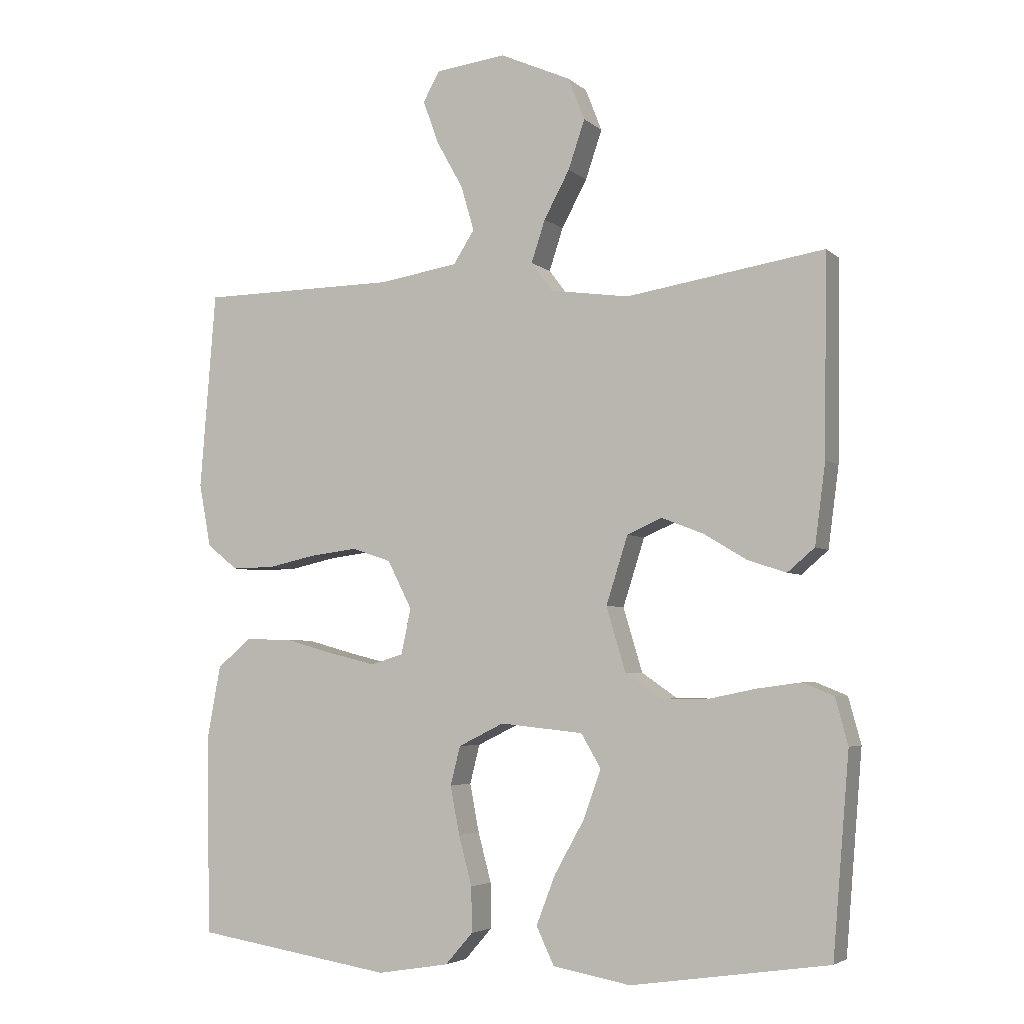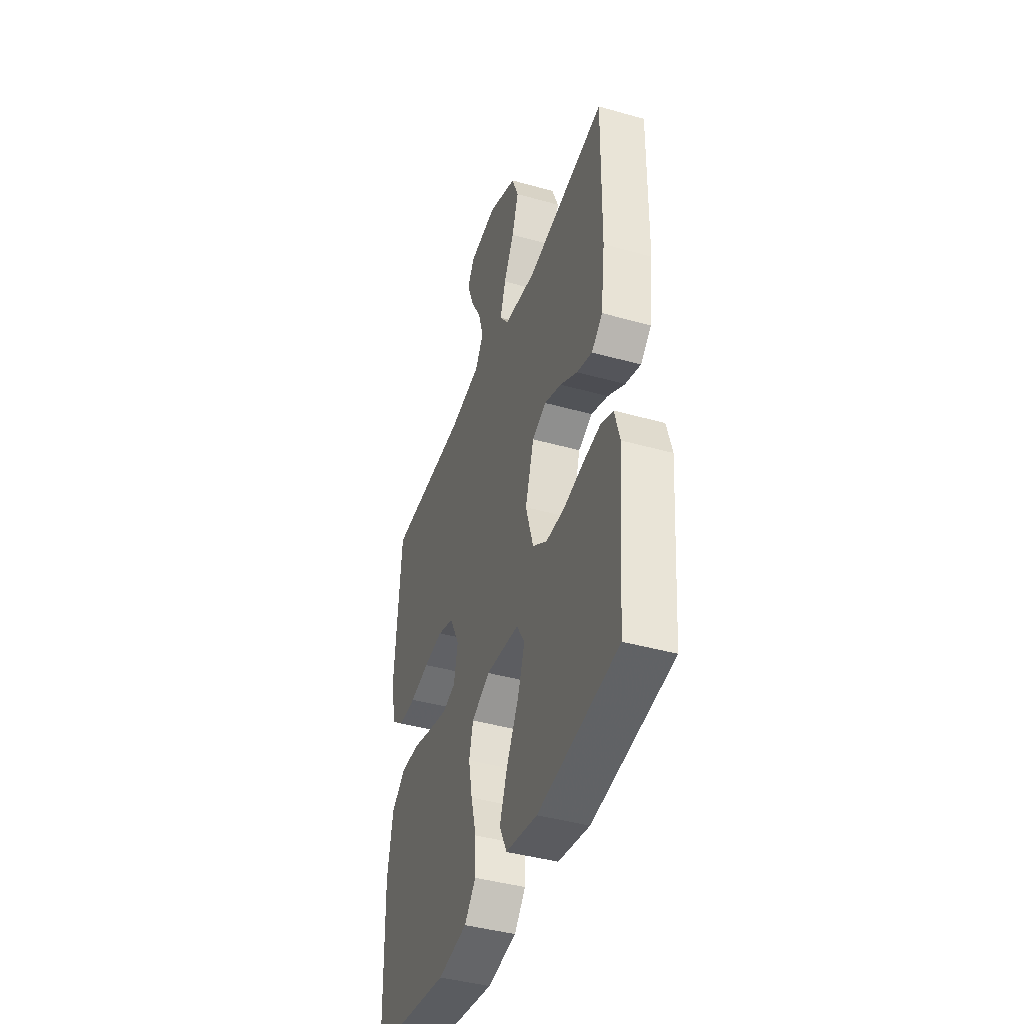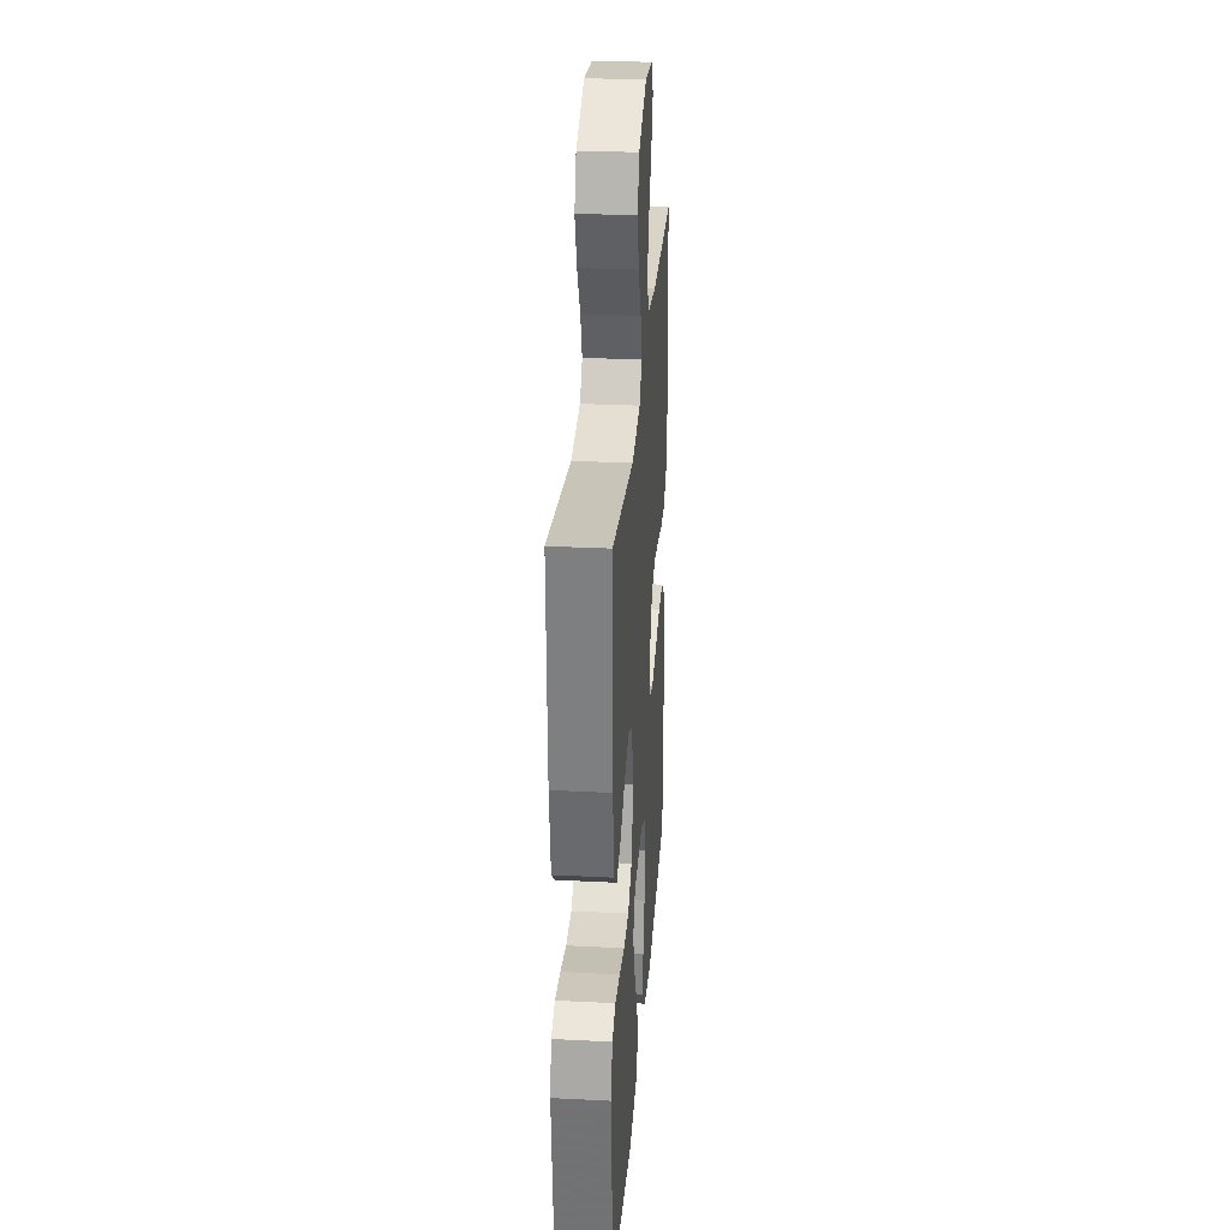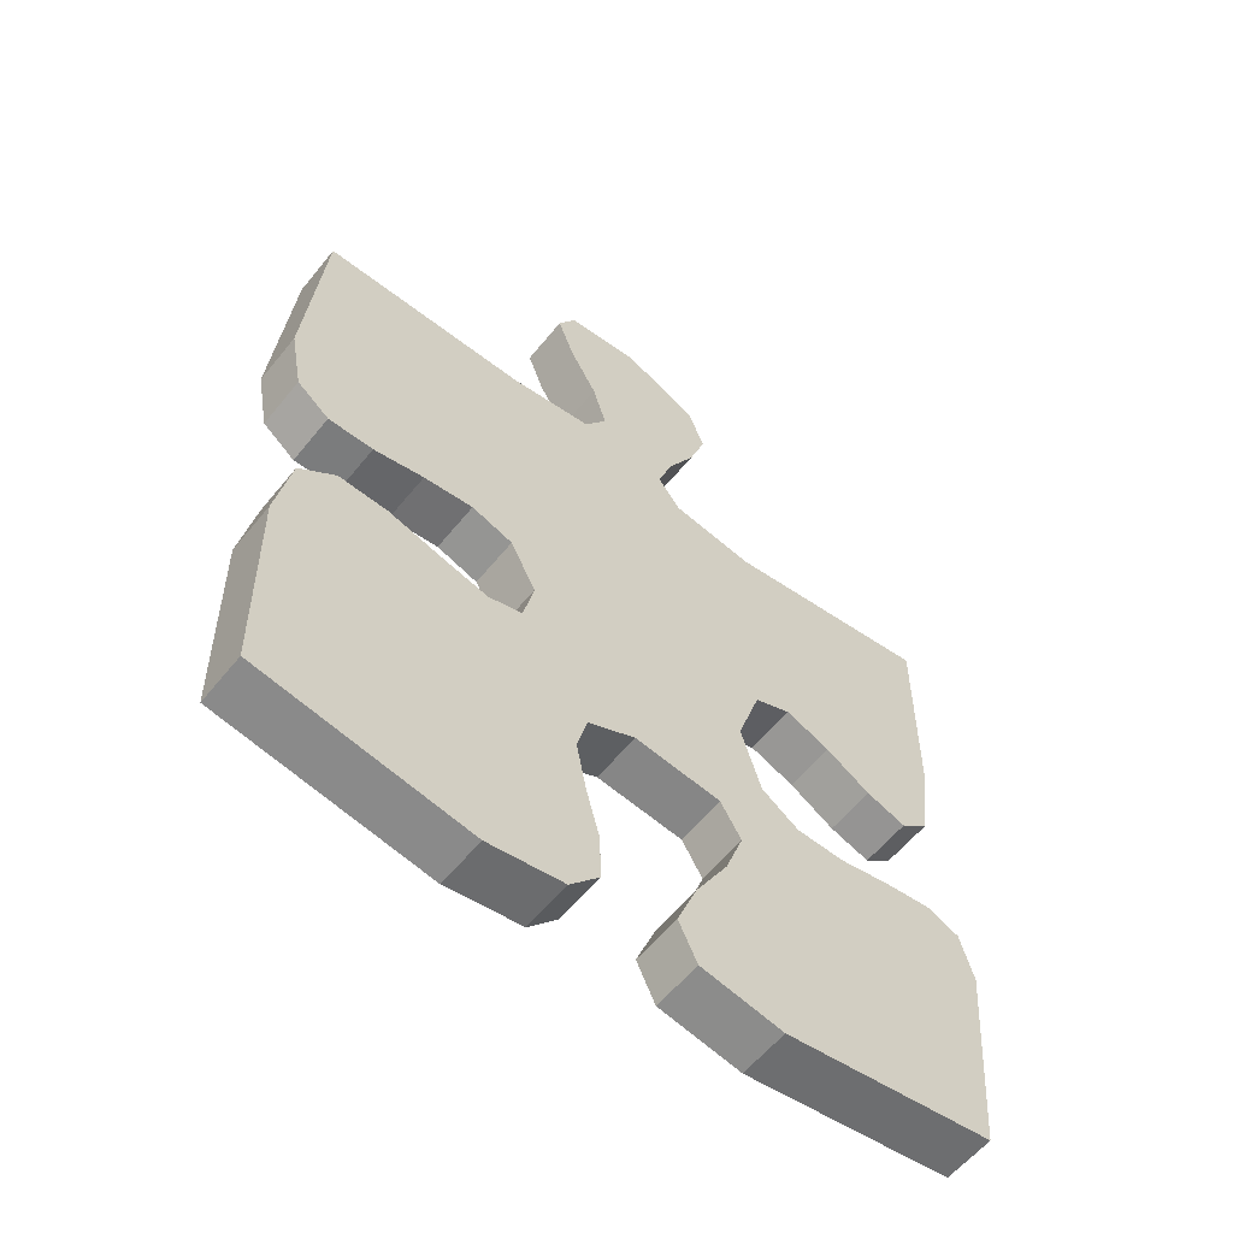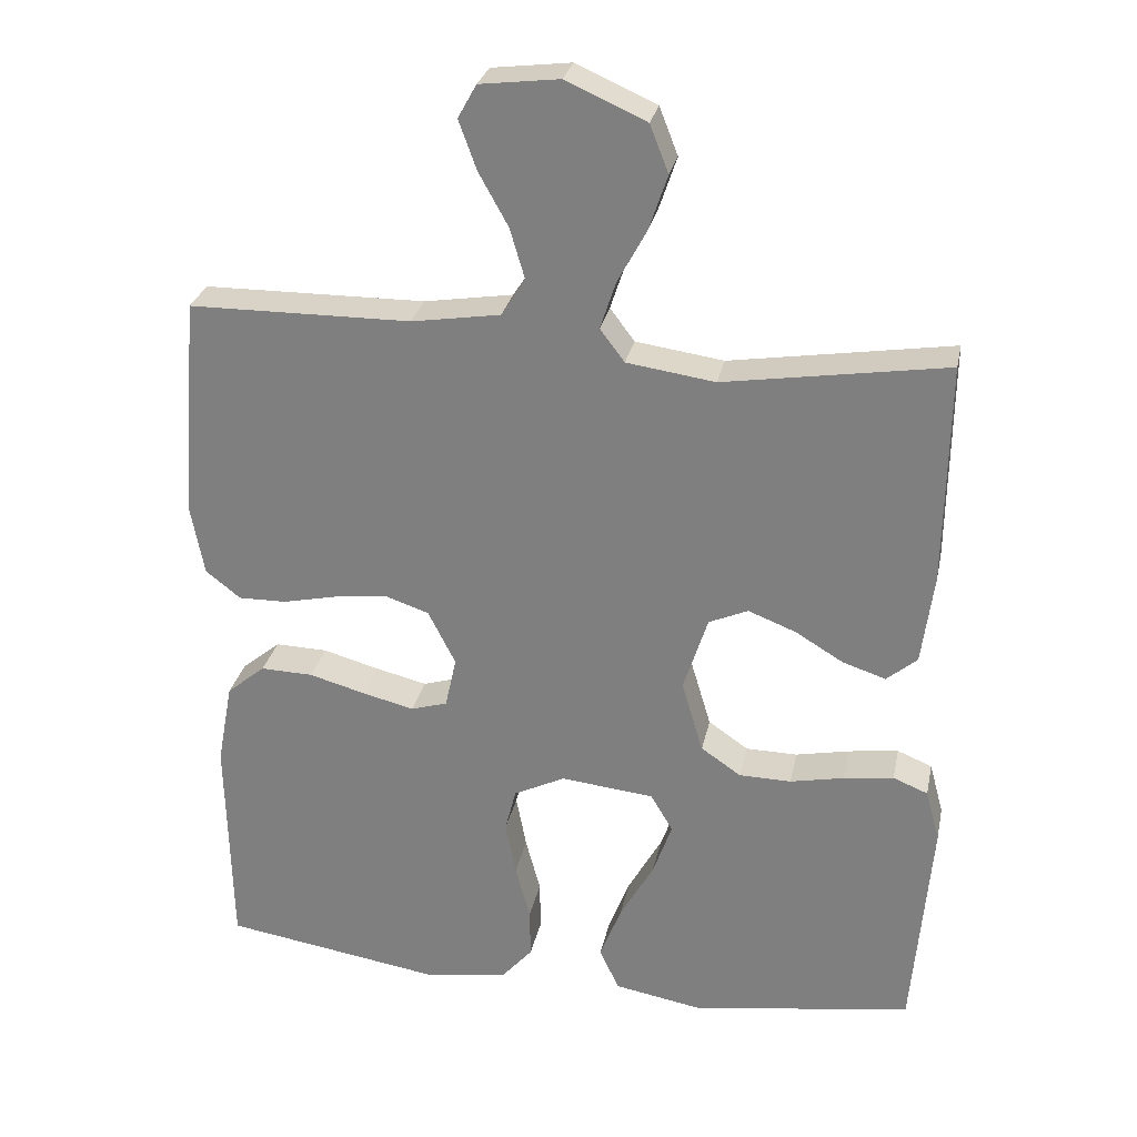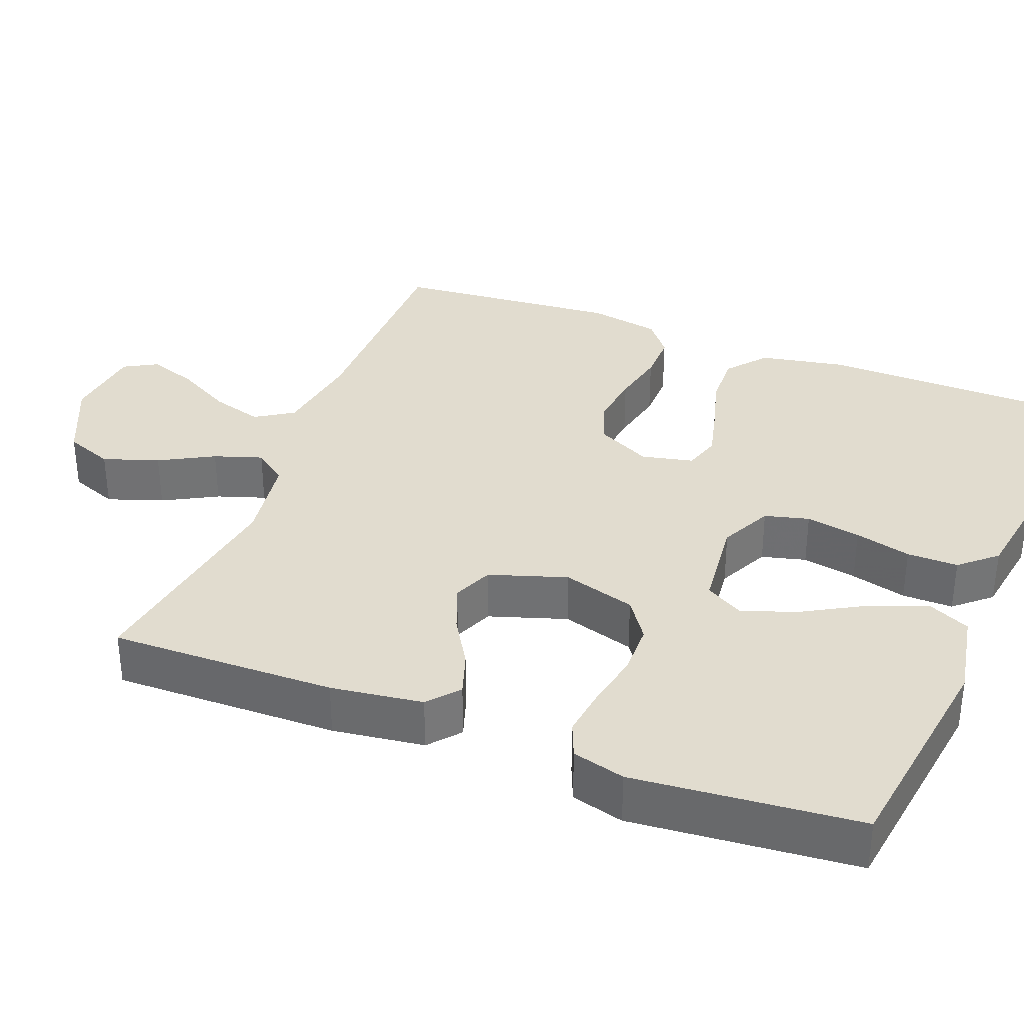
<metadata>
{"format":"obj","ext":"obj","renderer":"f3d","projection":"perspective","resolution":1024,"background":"white","views":[{"elev":-4.3,"azim":23.6,"up":"+Z"},{"elev":-42.4,"azim":71.4,"up":"+Z"},{"elev":29.0,"azim":94.3,"up":"+Z"},{"elev":-59.1,"azim":-38.8,"up":"+Z"},{"elev":28.2,"azim":11.6,"up":"+Z"},{"elev":34.4,"azim":111.0,"up":"+Y"}]}
</metadata>
<code>
v 0.5 0.07 -0.5
v 0.2 0.07 -0.544
v 0.082 0.07 -0.523
v 0.055 0.07 -0.466
v 0.084 0.07 -0.391
v 0.13 0.07 -0.309
v 0.156 0.07 -0.236
v 0.126 0.07 -0.185
v 0 0.07 -0.172
v -0.069 0.07 -0.206
v -0.084 0.07 -0.265
v -0.07 0.07 -0.338
v -0.05 0.07 -0.413
v -0.049 0.07 -0.481
v -0.091 0.07 -0.529
v -0.2 0.07 -0.547
v -0.5 0.07 -0.5
v -0.506 0.07 -0.2
v -0.485 0.07 -0.087
v -0.433 0.07 -0.044
v -0.362 0.07 -0.046
v -0.286 0.07 -0.067
v -0.216 0.07 -0.084
v -0.167 0.07 -0.069
v -0.152 0.07 0
v -0.189 0.07 0.073
v -0.249 0.07 0.093
v -0.321 0.07 0.084
v -0.394 0.07 0.068
v -0.459 0.07 0.067
v -0.506 0.07 0.104
v -0.524 0.07 0.2
v -0.5 0.07 0.5
v -0.2 0.07 0.503
v -0.08 0.07 0.522
v -0.048 0.07 0.572
v -0.068 0.07 0.64
v -0.108 0.07 0.712
v -0.132 0.07 0.778
v -0.107 0.07 0.823
v 0 0.07 0.836
v 0.108 0.07 0.788
v 0.133 0.07 0.724
v 0.108 0.07 0.65
v 0.069 0.07 0.578
v 0.048 0.07 0.514
v 0.081 0.07 0.47
v 0.2 0.07 0.453
v 0.5 0.07 0.5
v 0.496 0.07 0.2
v 0.48 0.07 0.078
v 0.439 0.07 0.043
v 0.381 0.07 0.062
v 0.316 0.07 0.101
v 0.252 0.07 0.126
v 0.199 0.07 0.103
v 0.166 0.07 0
v 0.195 0.07 -0.097
v 0.249 0.07 -0.134
v 0.319 0.07 -0.135
v 0.392 0.07 -0.12
v 0.459 0.07 -0.111
v 0.506 0.07 -0.13
v 0.525 0.07 -0.2
v 0.5 0 -0.5
v 0.2 0 -0.544
v 0.082 0 -0.523
v 0.055 0 -0.466
v 0.084 0 -0.391
v 0.13 0 -0.309
v 0.156 0 -0.236
v 0.126 0 -0.185
v 0 0 -0.172
v -0.069 0 -0.206
v -0.084 0 -0.265
v -0.07 0 -0.338
v -0.05 0 -0.413
v -0.049 0 -0.481
v -0.091 0 -0.529
v -0.2 0 -0.547
v -0.5 0 -0.5
v -0.506 0 -0.2
v -0.485 0 -0.087
v -0.433 0 -0.044
v -0.362 0 -0.046
v -0.286 0 -0.067
v -0.216 0 -0.084
v -0.167 0 -0.069
v -0.152 0 0
v -0.189 0 0.073
v -0.249 0 0.093
v -0.321 0 0.084
v -0.394 0 0.068
v -0.459 0 0.067
v -0.506 0 0.104
v -0.524 0 0.2
v -0.5 0 0.5
v -0.2 0 0.503
v -0.08 0 0.522
v -0.048 0 0.572
v -0.068 0 0.64
v -0.108 0 0.712
v -0.132 0 0.778
v -0.107 0 0.823
v 0 0 0.836
v 0.108 0 0.788
v 0.133 0 0.724
v 0.108 0 0.65
v 0.069 0 0.578
v 0.048 0 0.514
v 0.081 0 0.47
v 0.2 0 0.453
v 0.5 0 0.5
v 0.496 0 0.2
v 0.48 0 0.078
v 0.439 0 0.043
v 0.381 0 0.062
v 0.316 0 0.101
v 0.252 0 0.126
v 0.199 0 0.103
v 0.166 0 0
v 0.195 0 -0.097
v 0.249 0 -0.134
v 0.319 0 -0.135
v 0.392 0 -0.12
v 0.459 0 -0.111
v 0.506 0 -0.13
v 0.525 0 -0.2
f 60 61 62 63
f 60 63 64 1
f 51 52 53 54
f 51 54 55
f 48 49 50 51
f 47 48 51 55
f 46 47 55 56
f 42 43 44 45
f 42 45 46
f 41 42 46
f 40 41 46
f 37 38 39 40
f 36 37 40 46
f 35 36 46 56
f 31 32 33 34
f 28 29 30 31
f 27 28 31 34
f 26 27 34 35
f 19 20 21 22
f 19 22 23
f 18 19 23
f 17 18 23 24
f 15 16 17 24
f 12 13 14 15
f 11 12 15 24
f 3 4 5 6
f 3 6 7
f 2 3 7
f 59 60 1 2
f 58 59 2 7
f 57 58 7 8
f 26 35 56 57
f 25 26 57 8
f 10 11 24 25
f 9 10 25
f 8 9 25
f 127 126 125 124
f 65 128 127 124
f 118 117 116 115
f 119 118 115
f 115 114 113 112
f 119 115 112 111
f 120 119 111 110
f 109 108 107 106
f 110 109 106
f 110 106 105
f 110 105 104
f 104 103 102 101
f 110 104 101 100
f 120 110 100 99
f 98 97 96 95
f 95 94 93 92
f 98 95 92 91
f 99 98 91 90
f 86 85 84 83
f 87 86 83
f 87 83 82
f 88 87 82 81
f 88 81 80 79
f 79 78 77 76
f 88 79 76 75
f 70 69 68 67
f 71 70 67
f 71 67 66
f 66 65 124 123
f 71 66 123 122
f 72 71 122 121
f 121 120 99 90
f 72 121 90 89
f 89 88 75 74
f 89 74 73
f 89 73 72
f 1 65 66 2
f 2 66 67 3
f 3 67 68 4
f 4 68 69 5
f 5 69 70 6
f 6 70 71 7
f 7 71 72 8
f 8 72 73 9
f 9 73 74 10
f 10 74 75 11
f 11 75 76 12
f 12 76 77 13
f 13 77 78 14
f 14 78 79 15
f 15 79 80 16
f 16 80 81 17
f 17 81 82 18
f 18 82 83 19
f 19 83 84 20
f 20 84 85 21
f 21 85 86 22
f 22 86 87 23
f 23 87 88 24
f 24 88 89 25
f 25 89 90 26
f 26 90 91 27
f 27 91 92 28
f 28 92 93 29
f 29 93 94 30
f 30 94 95 31
f 31 95 96 32
f 32 96 97 33
f 33 97 98 34
f 34 98 99 35
f 35 99 100 36
f 36 100 101 37
f 37 101 102 38
f 38 102 103 39
f 39 103 104 40
f 40 104 105 41
f 41 105 106 42
f 42 106 107 43
f 43 107 108 44
f 44 108 109 45
f 45 109 110 46
f 46 110 111 47
f 47 111 112 48
f 48 112 113 49
f 49 113 114 50
f 50 114 115 51
f 51 115 116 52
f 52 116 117 53
f 53 117 118 54
f 54 118 119 55
f 55 119 120 56
f 56 120 121 57
f 57 121 122 58
f 58 122 123 59
f 59 123 124 60
f 60 124 125 61
f 61 125 126 62
f 62 126 127 63
f 63 127 128 64
f 64 128 65 1

</code>
